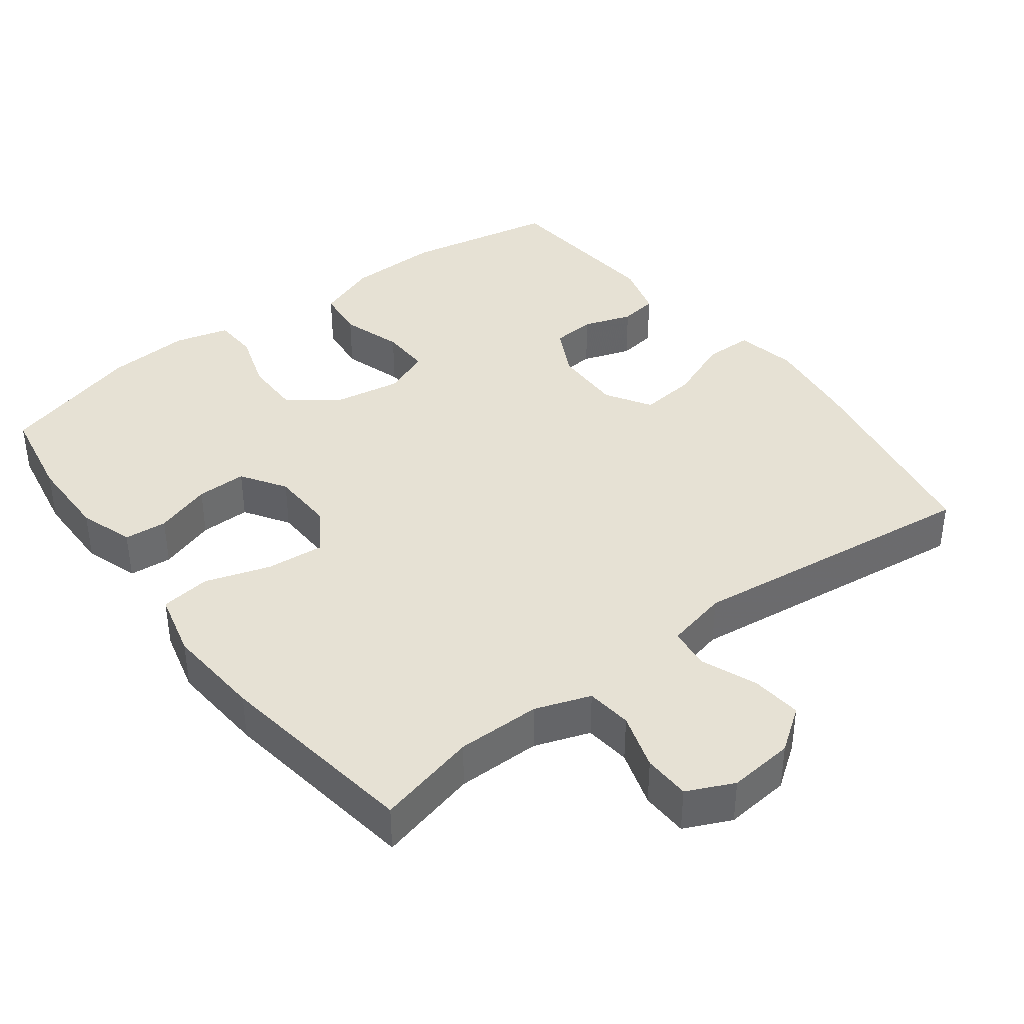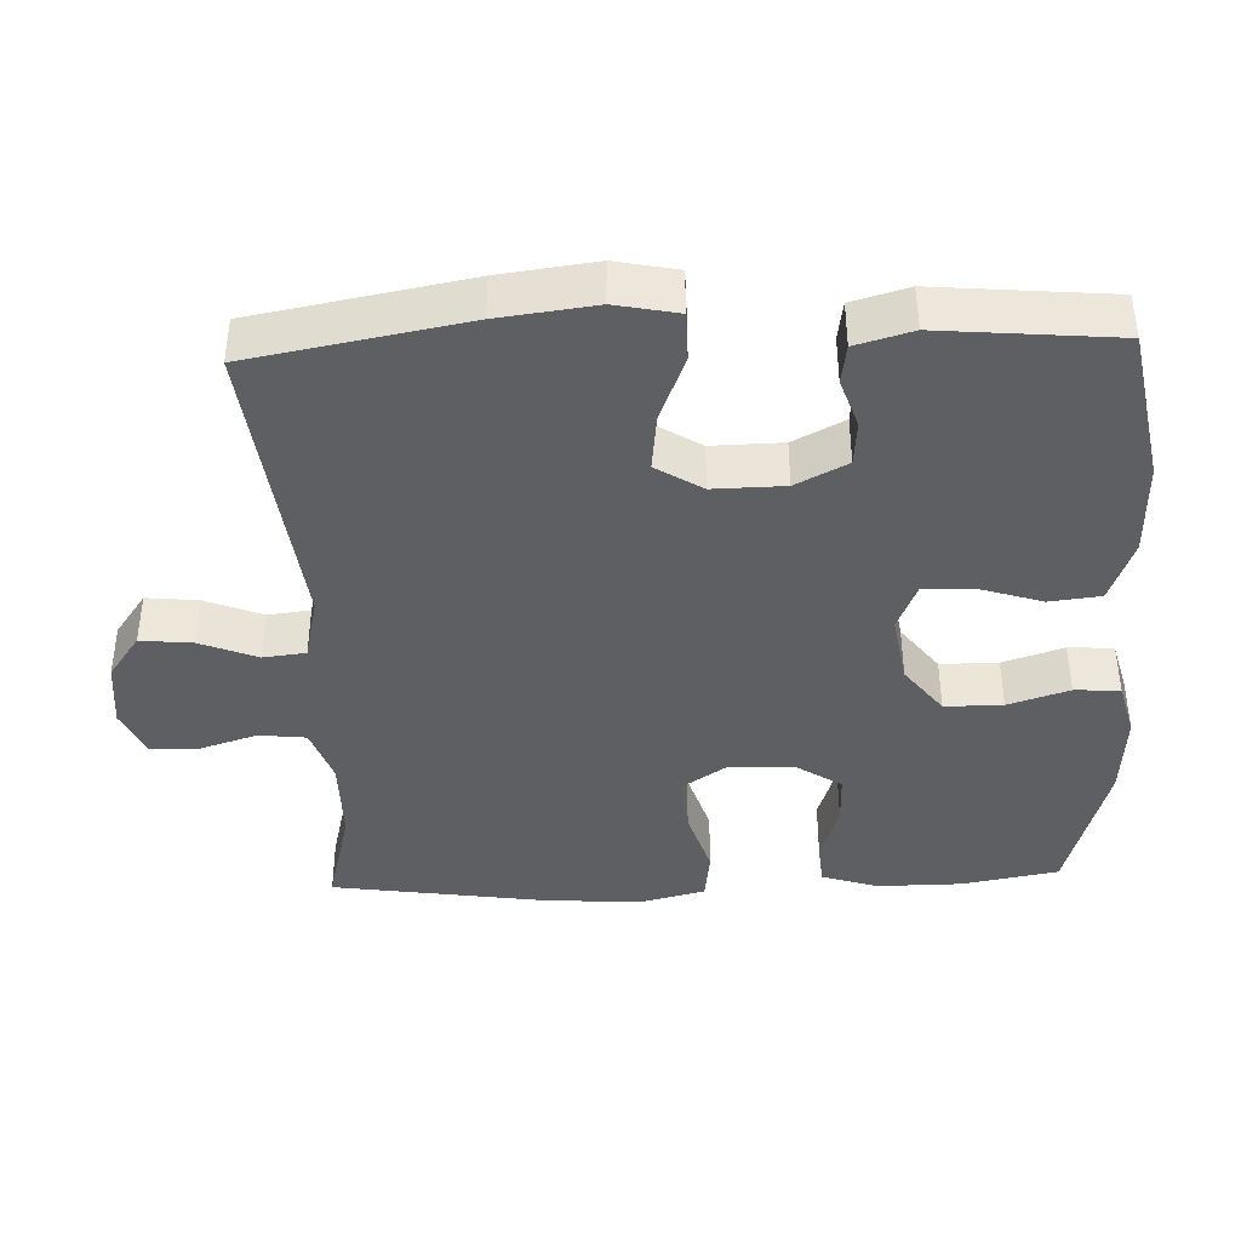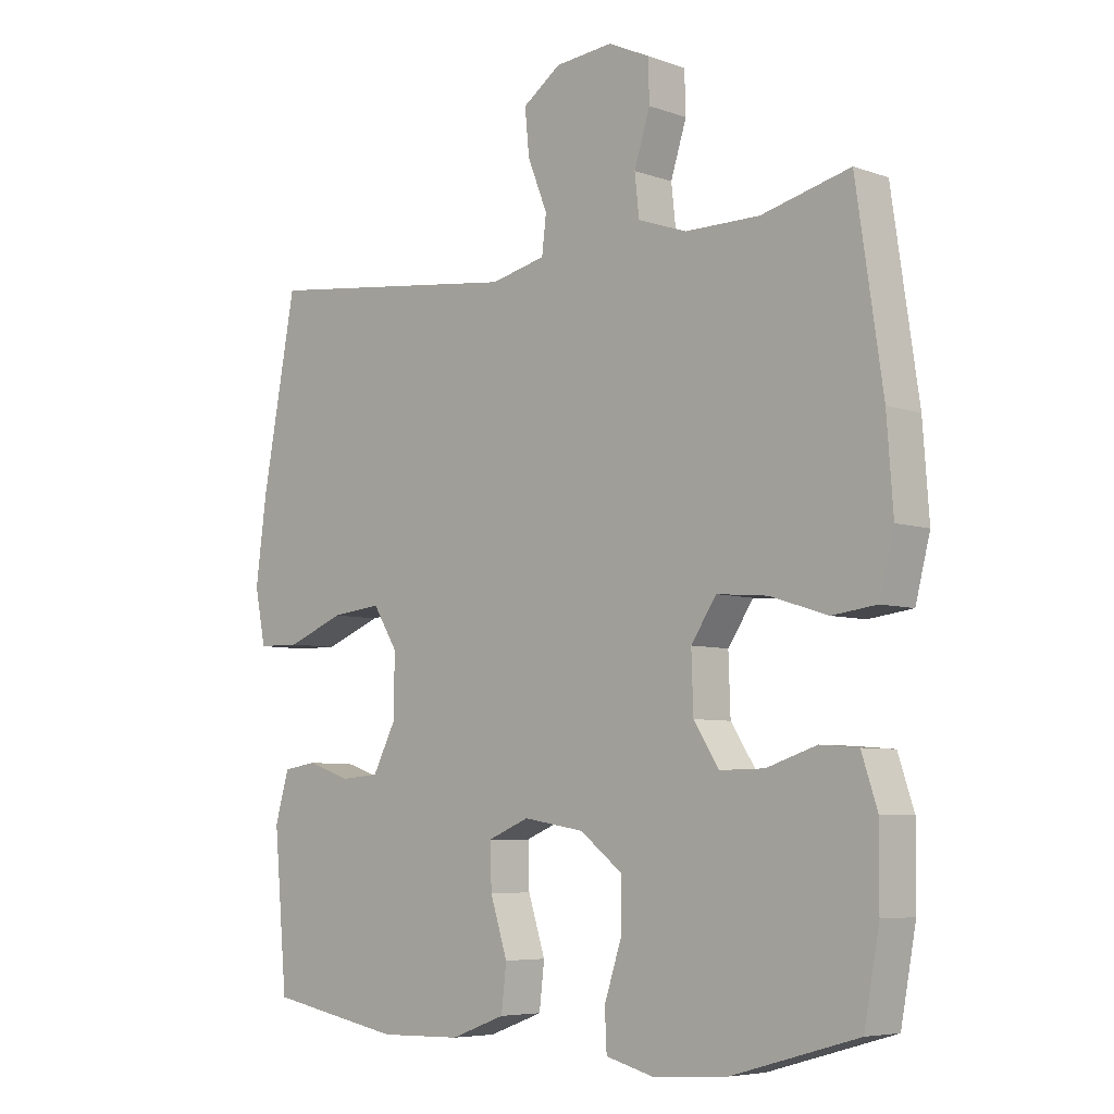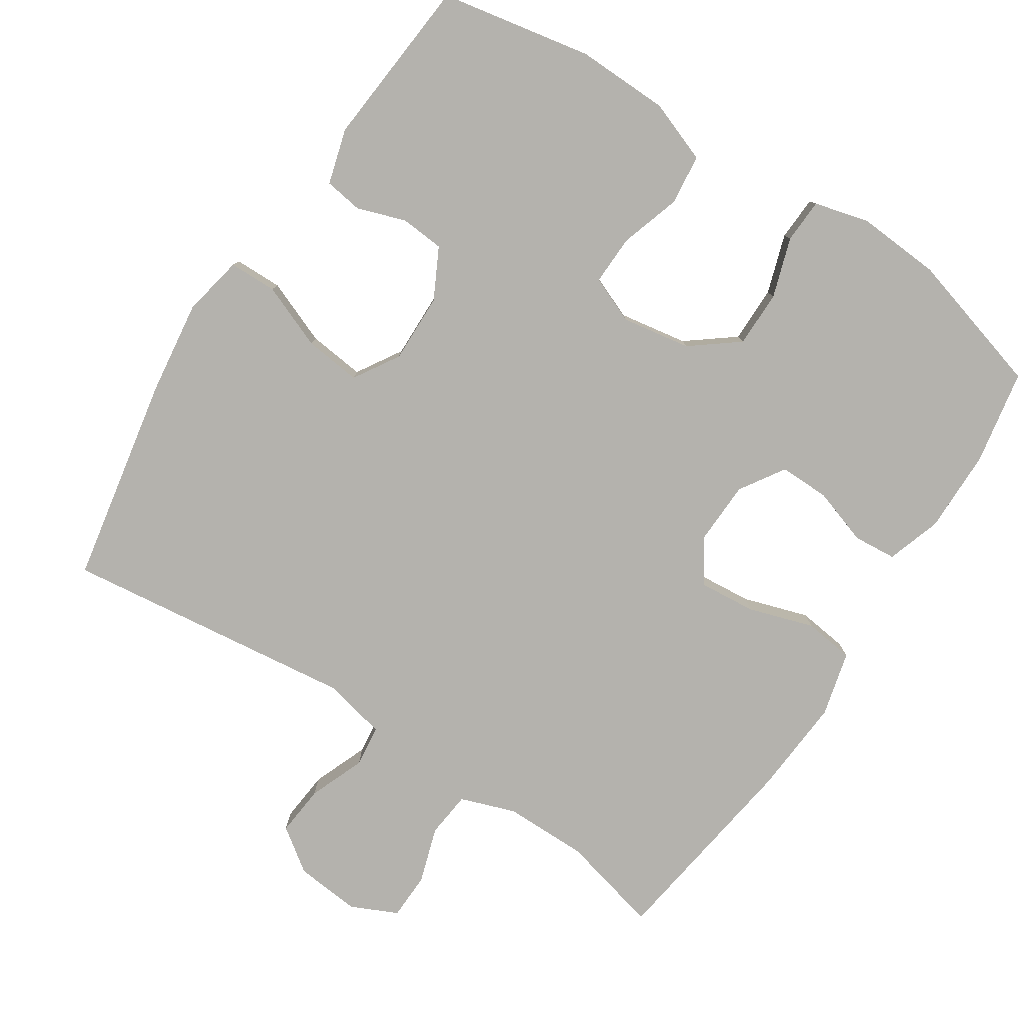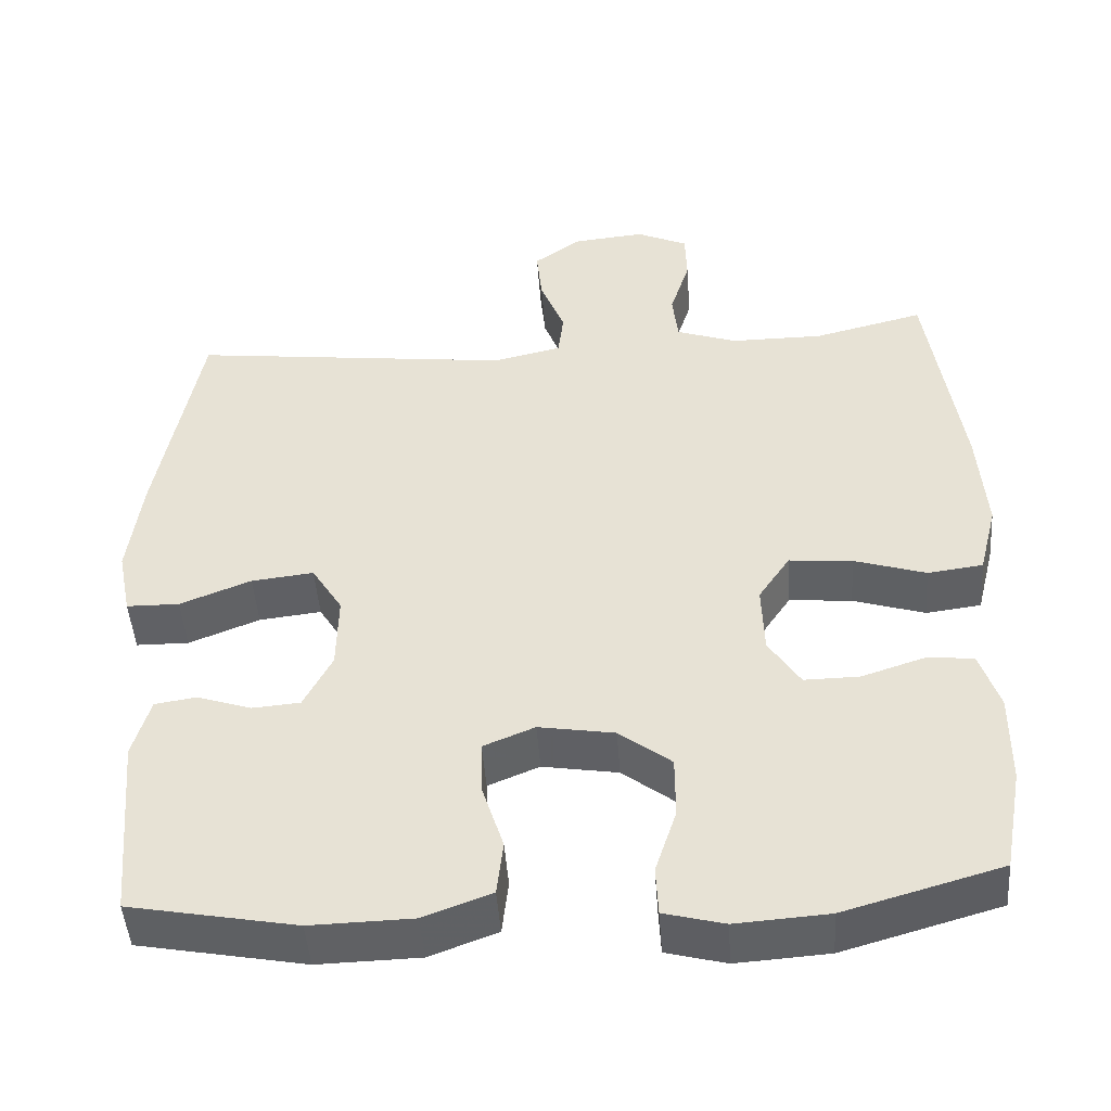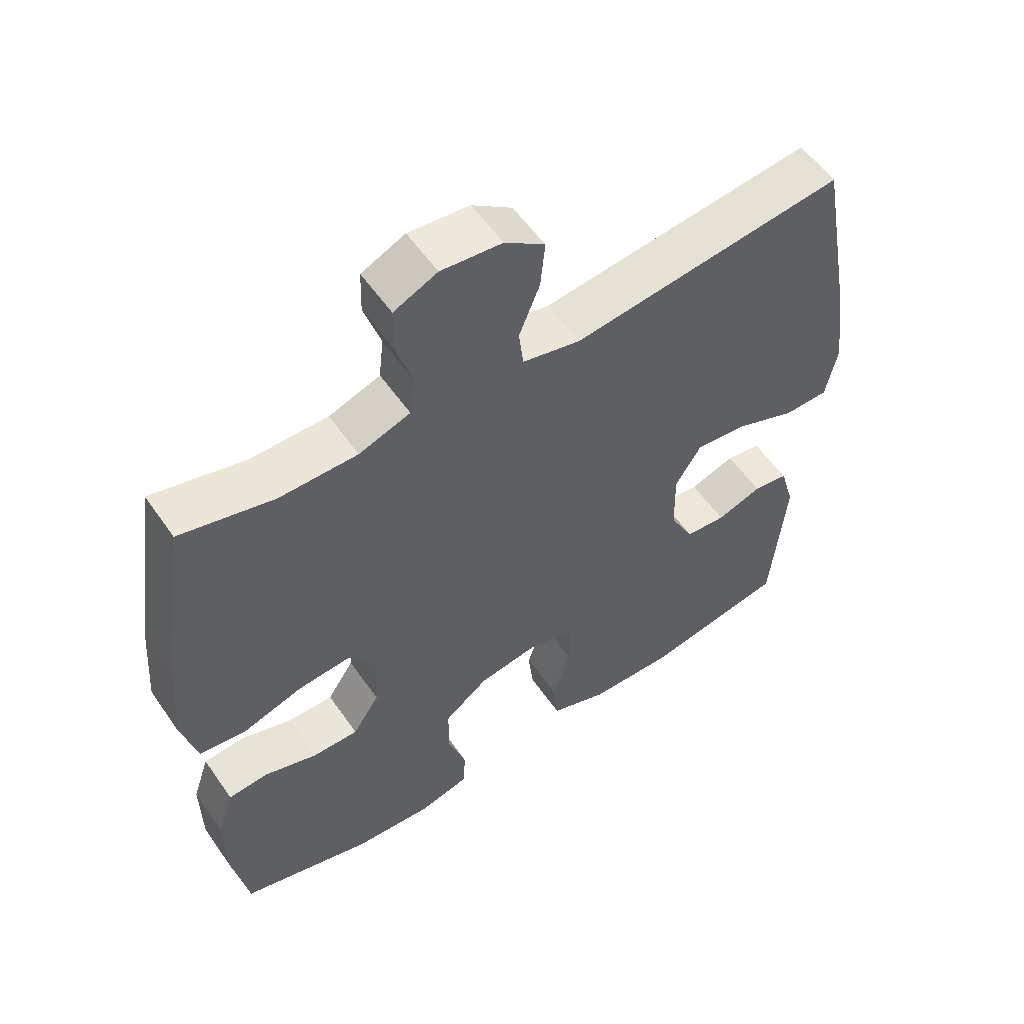
<metadata>
{"format":"obj","ext":"obj","renderer":"f3d","projection":"perspective","resolution":1024,"background":"white","views":[{"elev":39.3,"azim":-37.1,"up":"+Y"},{"elev":-40.7,"azim":92.1,"up":"+Y"},{"elev":-6.1,"azim":-136.4,"up":"+Z"},{"elev":-79.5,"azim":146.9,"up":"+Y"},{"elev":-47.1,"azim":-175.9,"up":"+Z"},{"elev":56.1,"azim":-34.3,"up":"+Z"}]}
</metadata>
<code>
v 0.5 0.07 -0.5
v 0.289 0.07 -0.54
v 0.16 0.07 -0.537
v 0.074 0.07 -0.505
v 0.066 0.07 -0.435
v 0.093 0.07 -0.35
v 0.095 0.07 -0.281
v 0.03 0.07 -0.254
v -0.066 0.07 -0.27
v -0.132 0.07 -0.321
v -0.132 0.07 -0.4
v -0.105 0.07 -0.483
v -0.108 0.07 -0.545
v -0.184 0.07 -0.565
v -0.301 0.07 -0.557
v -0.5 0.07 -0.5
v -0.524 0.07 -0.368
v -0.525 0.07 -0.252
v -0.5 0.07 -0.176
v -0.44 0.07 -0.171
v -0.361 0.07 -0.197
v -0.291 0.07 -0.198
v -0.251 0.07 -0.136
v -0.248 0.07 -0.047
v -0.288 0.07 0.013
v -0.368 0.07 0.006
v -0.459 0.07 -0.023
v -0.529 0.07 -0.014
v -0.552 0.07 0.077
v -0.542 0.07 0.213
v -0.5 0.07 0.5
v -0.36 0.07 0.465
v -0.243 0.07 0.465
v -0.166 0.07 0.492
v -0.159 0.07 0.556
v -0.184 0.07 0.635
v -0.182 0.07 0.7
v -0.117 0.07 0.73
v -0.026 0.07 0.721
v 0.034 0.07 0.678
v 0.027 0.07 0.607
v -0.004 0.07 0.529
v 0.003 0.07 0.471
v 0.09 0.07 0.451
v 0.5 0.07 0.5
v 0.554 0.07 0.208
v 0.571 0.07 0.077
v 0.554 0.07 -0.008
v 0.487 0.07 -0.009
v 0.397 0.07 0.027
v 0.318 0.07 0.036
v 0.279 0.07 -0.027
v 0.281 0.07 -0.124
v 0.317 0.07 -0.194
v 0.378 0.07 -0.199
v 0.446 0.07 -0.176
v 0.499 0.07 -0.184
v 0.521 0.07 -0.261
v 0.5 0 -0.5
v 0.289 0 -0.54
v 0.16 0 -0.537
v 0.074 0 -0.505
v 0.066 0 -0.435
v 0.093 0 -0.35
v 0.095 0 -0.281
v 0.03 0 -0.254
v -0.066 0 -0.27
v -0.132 0 -0.321
v -0.132 0 -0.4
v -0.105 0 -0.483
v -0.108 0 -0.545
v -0.184 0 -0.565
v -0.301 0 -0.557
v -0.5 0 -0.5
v -0.524 0 -0.368
v -0.525 0 -0.252
v -0.5 0 -0.176
v -0.44 0 -0.171
v -0.361 0 -0.197
v -0.291 0 -0.198
v -0.251 0 -0.136
v -0.248 0 -0.047
v -0.288 0 0.013
v -0.368 0 0.006
v -0.459 0 -0.023
v -0.529 0 -0.014
v -0.552 0 0.077
v -0.542 0 0.213
v -0.5 0 0.5
v -0.36 0 0.465
v -0.243 0 0.465
v -0.166 0 0.492
v -0.159 0 0.556
v -0.184 0 0.635
v -0.182 0 0.7
v -0.117 0 0.73
v -0.026 0 0.721
v 0.034 0 0.678
v 0.027 0 0.607
v -0.004 0 0.529
v 0.003 0 0.471
v 0.09 0 0.451
v 0.5 0 0.5
v 0.554 0 0.208
v 0.571 0 0.077
v 0.554 0 -0.008
v 0.487 0 -0.009
v 0.397 0 0.027
v 0.318 0 0.036
v 0.279 0 -0.027
v 0.281 0 -0.124
v 0.317 0 -0.194
v 0.378 0 -0.199
v 0.446 0 -0.176
v 0.499 0 -0.184
v 0.521 0 -0.261
f 4 5 6
f 3 4 6
f 2 3 6
f 1 2 6
f 58 1 6
f 57 58 6
f 56 57 6
f 55 56 6
f 54 55 6 7
f 53 54 7 8
f 52 53 8 9
f 51 52 9
f 48 49 50
f 47 48 50
f 46 47 50
f 45 46 50
f 44 45 50
f 43 44 50 51
f 40 41 42
f 39 40 42
f 38 39 42
f 37 38 42
f 36 37 42
f 35 36 42
f 34 35 42 43
f 51 9 10
f 43 51 10
f 34 43 10
f 33 34 10
f 30 31 32
f 29 30 32
f 28 29 32
f 27 28 32
f 26 27 32
f 25 26 32 33
f 19 20 21
f 18 19 21
f 17 18 21
f 16 17 21
f 15 16 21
f 14 15 21
f 13 14 21
f 12 13 21
f 11 12 21
f 11 21 22
f 10 11 22 23
f 24 25 33
f 24 33 10
f 10 23 24
f 64 63 62
f 64 62 61
f 64 61 60
f 64 60 59
f 64 59 116
f 64 116 115
f 64 115 114
f 64 114 113
f 65 64 113 112
f 66 65 112 111
f 67 66 111 110
f 67 110 109
f 108 107 106
f 108 106 105
f 108 105 104
f 108 104 103
f 108 103 102
f 109 108 102 101
f 100 99 98
f 100 98 97
f 100 97 96
f 100 96 95
f 100 95 94
f 100 94 93
f 101 100 93 92
f 68 67 109
f 68 109 101
f 68 101 92
f 68 92 91
f 90 89 88
f 90 88 87
f 90 87 86
f 90 86 85
f 90 85 84
f 91 90 84 83
f 79 78 77
f 79 77 76
f 79 76 75
f 79 75 74
f 79 74 73
f 79 73 72
f 79 72 71
f 79 71 70
f 79 70 69
f 80 79 69
f 81 80 69 68
f 91 83 82
f 68 91 82
f 82 81 68
f 1 59 60 2
f 2 60 61 3
f 3 61 62 4
f 4 62 63 5
f 5 63 64 6
f 6 64 65 7
f 7 65 66 8
f 8 66 67 9
f 9 67 68 10
f 10 68 69 11
f 11 69 70 12
f 12 70 71 13
f 13 71 72 14
f 14 72 73 15
f 15 73 74 16
f 16 74 75 17
f 17 75 76 18
f 18 76 77 19
f 19 77 78 20
f 20 78 79 21
f 21 79 80 22
f 22 80 81 23
f 23 81 82 24
f 24 82 83 25
f 25 83 84 26
f 26 84 85 27
f 27 85 86 28
f 28 86 87 29
f 29 87 88 30
f 30 88 89 31
f 31 89 90 32
f 32 90 91 33
f 33 91 92 34
f 34 92 93 35
f 35 93 94 36
f 36 94 95 37
f 37 95 96 38
f 38 96 97 39
f 39 97 98 40
f 40 98 99 41
f 41 99 100 42
f 42 100 101 43
f 43 101 102 44
f 44 102 103 45
f 45 103 104 46
f 46 104 105 47
f 47 105 106 48
f 48 106 107 49
f 49 107 108 50
f 50 108 109 51
f 51 109 110 52
f 52 110 111 53
f 53 111 112 54
f 54 112 113 55
f 55 113 114 56
f 56 114 115 57
f 57 115 116 58
f 58 116 59 1

</code>
